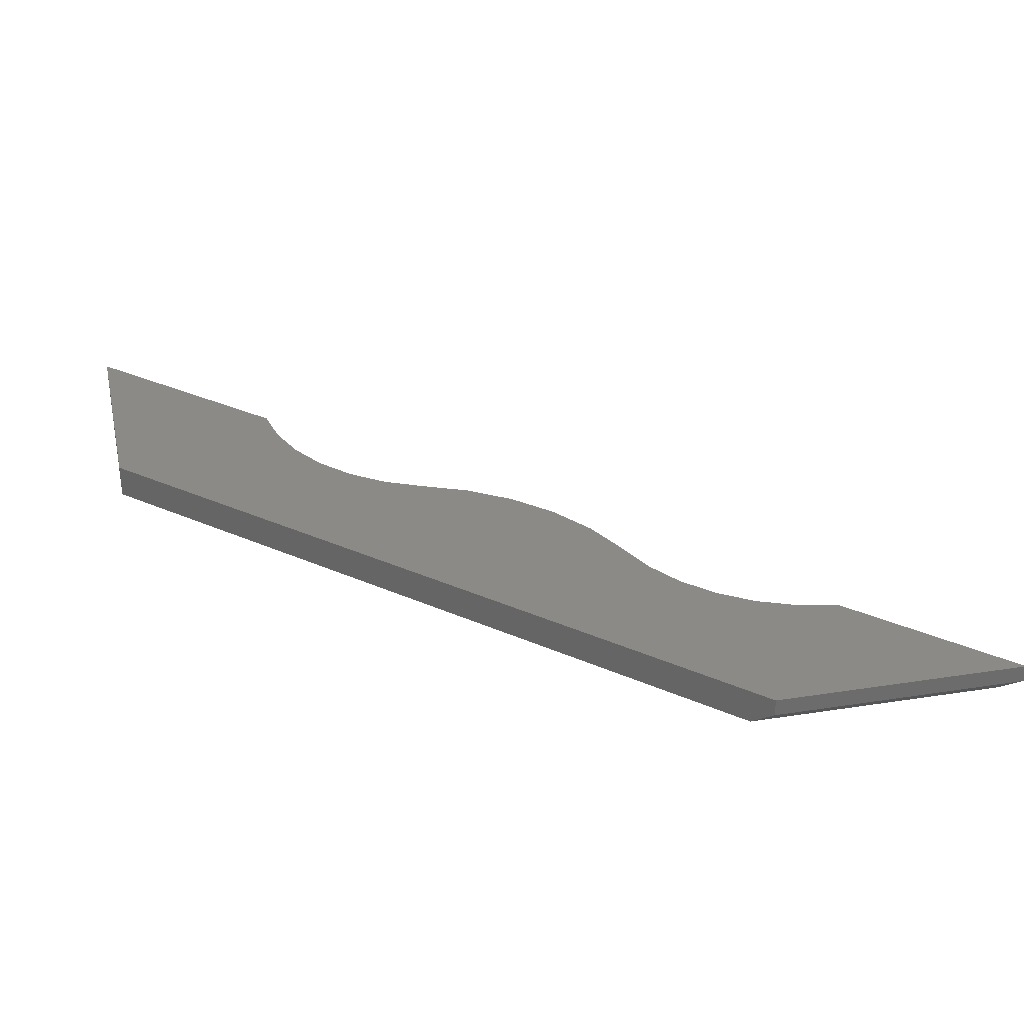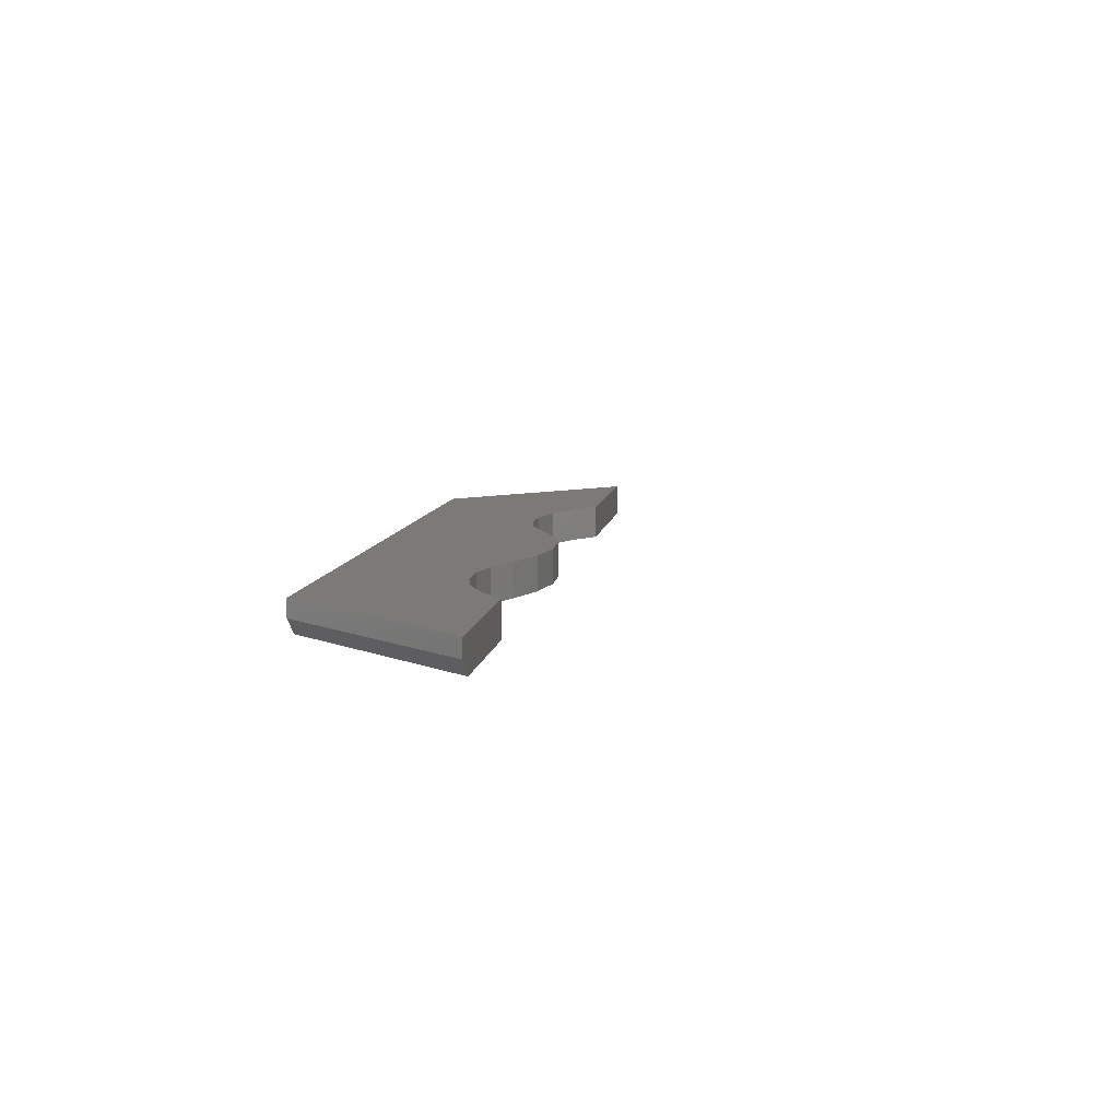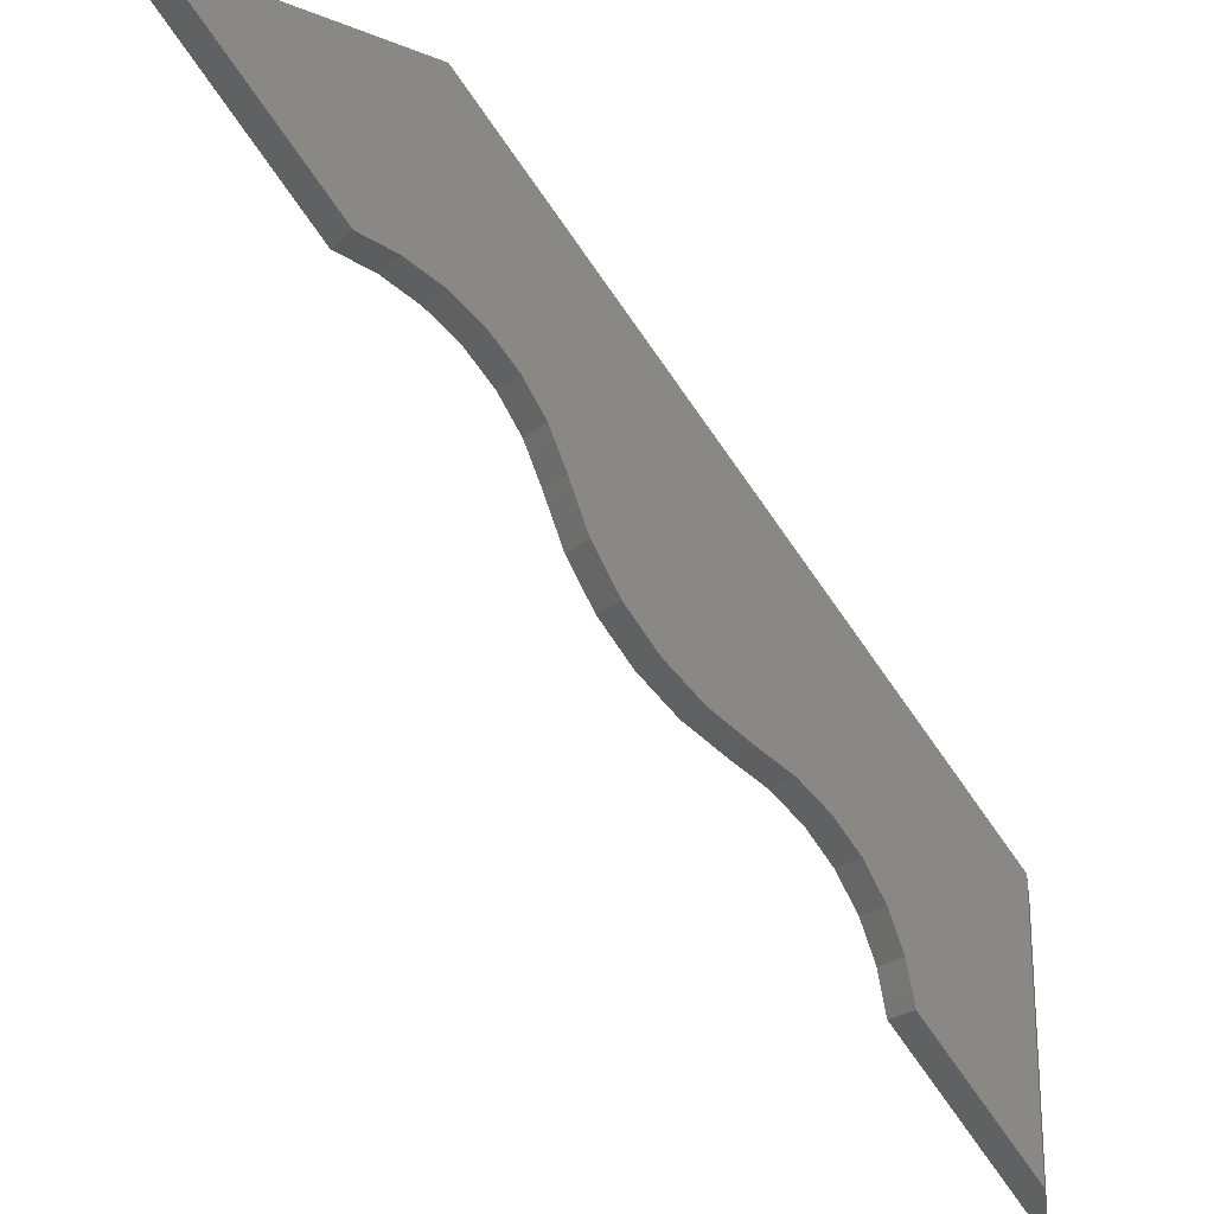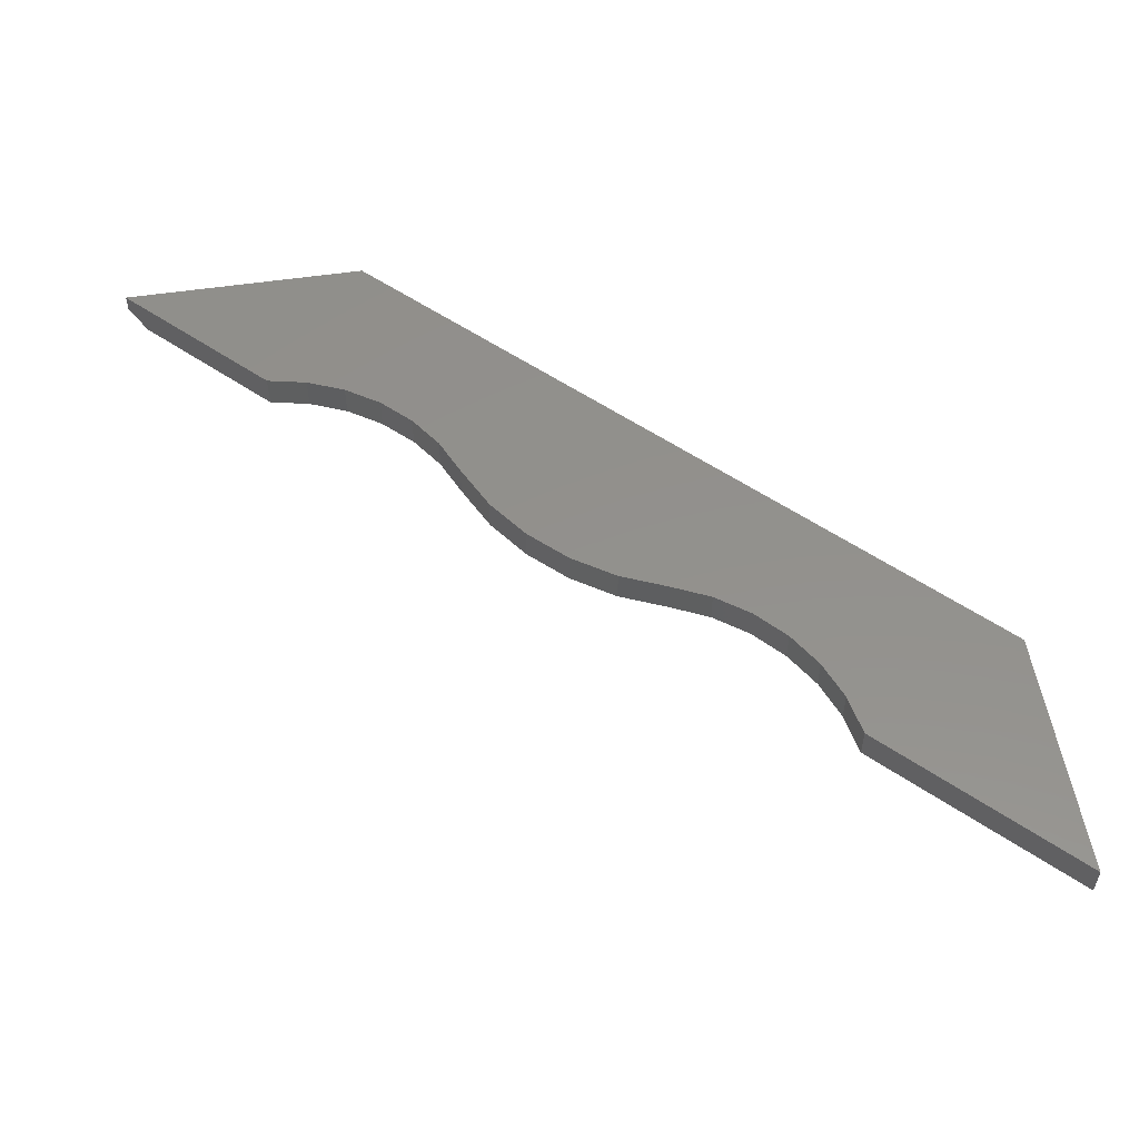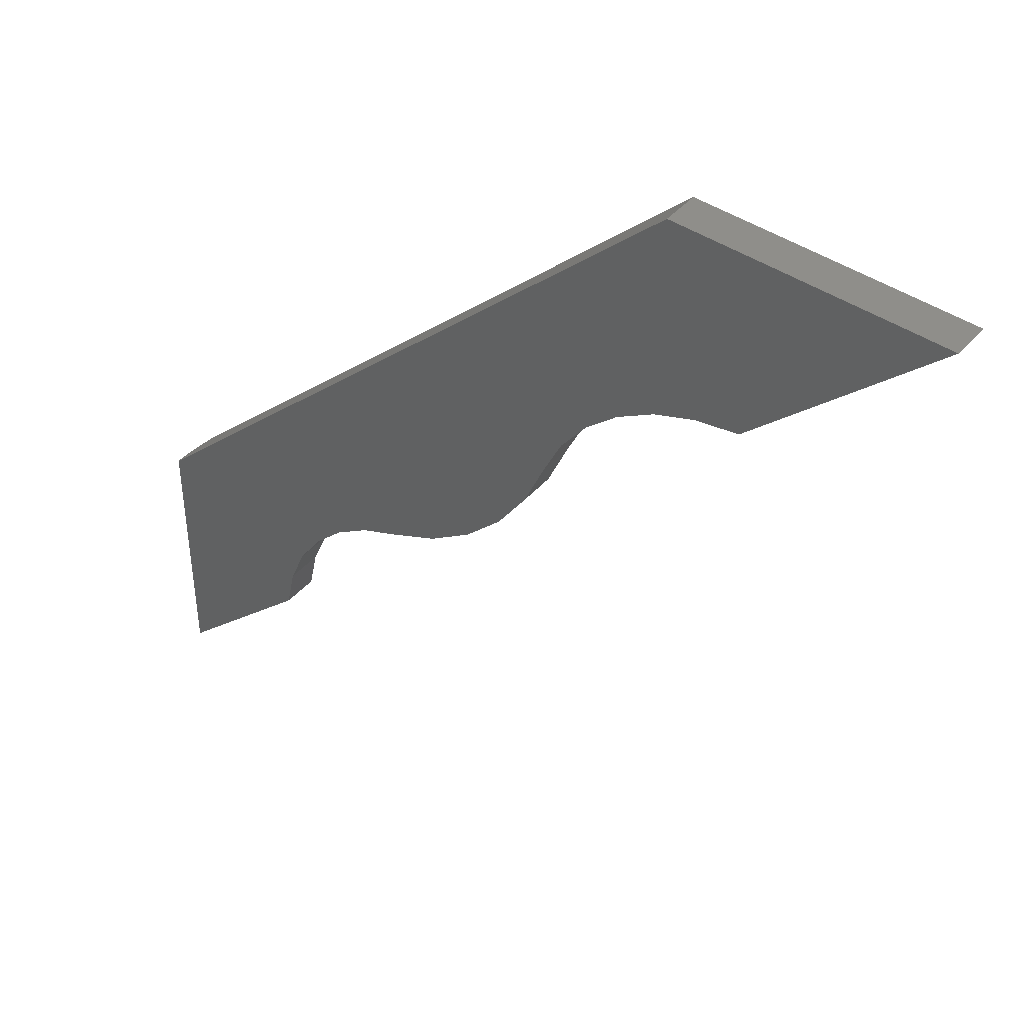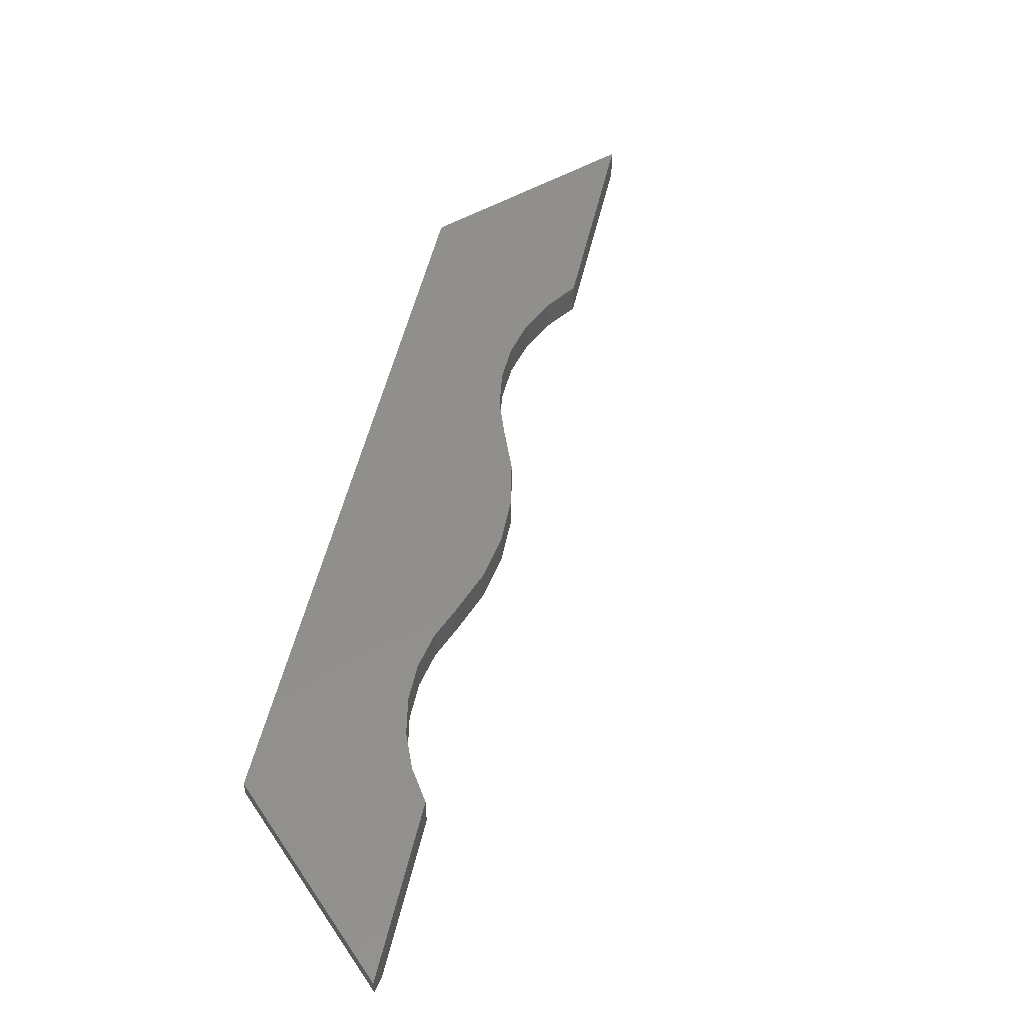
<metadata>
{"format":"stl","ext":"stl","renderer":"f3d","projection":"perspective","resolution":1024,"background":"white","views":[{"elev":31.3,"azim":-102.6,"up":"+Z"},{"elev":7.4,"azim":-37.9,"up":"+Z"},{"elev":-22.7,"azim":145.5,"up":"+Y"},{"elev":54.2,"azim":81.1,"up":"+Z"},{"elev":43.9,"azim":38.1,"up":"+Y"},{"elev":50.6,"azim":-32.5,"up":"+Z"}]}
</metadata>
<code>
# stl→obj: 46 verts, 88 faces
v 0.5921 0.006168 0
v 0.5542 -0.001016 0
v 0.75 0.1641 0
v 0.5184 -0.01516 0
v 0.1341 -0.423 0
v 0.1263 -0.4596 0
v 0.01562 -0.5703 0
v 0.5211 0.1641 0
v 0.4858 -0.03575 0
v 0.4577 -0.06208 0
v 0.4349 -0.09321 0
v 0.4184 -0.128 0
v 0.3997 -0.1714 0
v 0.3736 -0.2108 0
v 0.341 -0.2451 0
v 0.3029 -0.273 0
v 0.2605 -0.2938 0
v 0.2263 -0.3091 0
v 0.01562 -0.3414 0
v 0.1956 -0.3305 0
v 0.1694 -0.3573 0
v 0.1487 -0.3885 0
v 0 -0.357 0.03125
v 0 -0.357 0.01562
v 0 -0.5859 0.03125
v 0 -0.5859 0.01562
v 0.5211 0.1641 0.03125
v 0.1263 -0.4596 0.03125
v 0.75 0.1641 0.03125
v 0.5542 -0.001016 0.03125
v 0.5921 0.006168 0.03125
v 0.5184 -0.01516 0.03125
v 0.1341 -0.423 0.03125
v 0.1487 -0.3885 0.03125
v 0.1694 -0.3573 0.03125
v 0.1956 -0.3305 0.03125
v 0.2263 -0.3091 0.03125
v 0.2605 -0.2938 0.03125
v 0.3029 -0.273 0.03125
v 0.341 -0.2451 0.03125
v 0.3736 -0.2108 0.03125
v 0.3997 -0.1714 0.03125
v 0.4184 -0.128 0.03125
v 0.4349 -0.09321 0.03125
v 0.4577 -0.06208 0.03125
v 0.4858 -0.03575 0.03125
f 1 2 3
f 2 4 3
f 5 6 7
f 8 3 4
f 8 4 9
f 8 9 10
f 8 10 11
f 8 11 12
f 8 12 13
f 8 13 14
f 8 14 15
f 8 15 16
f 8 16 17
f 8 17 18
f 8 18 19
f 19 18 20
f 19 20 21
f 19 21 22
f 19 22 5
f 19 5 7
f 23 24 25
f 25 24 26
f 27 8 23
f 23 8 19
f 23 19 24
f 6 28 7
f 7 28 25
f 7 25 26
f 24 19 26
f 26 19 7
f 29 30 31
f 29 32 30
f 25 28 33
f 23 25 33
f 23 33 34
f 23 34 35
f 23 35 36
f 23 36 37
f 27 23 37
f 27 37 38
f 27 38 39
f 27 39 40
f 27 40 41
f 27 41 42
f 27 42 43
f 27 43 44
f 27 44 45
f 27 45 46
f 27 46 32
f 27 32 29
f 29 3 27
f 27 3 8
f 31 1 29
f 29 1 3
f 9 45 10
f 10 45 44
f 10 44 11
f 11 44 43
f 11 43 12
f 45 9 46
f 46 9 4
f 46 4 32
f 32 4 2
f 32 2 30
f 30 2 1
f 30 1 31
f 12 43 13
f 13 43 42
f 13 42 14
f 14 42 41
f 14 41 15
f 15 41 40
f 15 40 16
f 16 40 39
f 16 39 17
f 17 39 38
f 21 34 22
f 22 34 33
f 22 33 5
f 5 33 28
f 5 28 6
f 34 21 35
f 35 21 20
f 35 20 36
f 36 20 18
f 36 18 37
f 37 18 17
f 37 17 38

</code>
